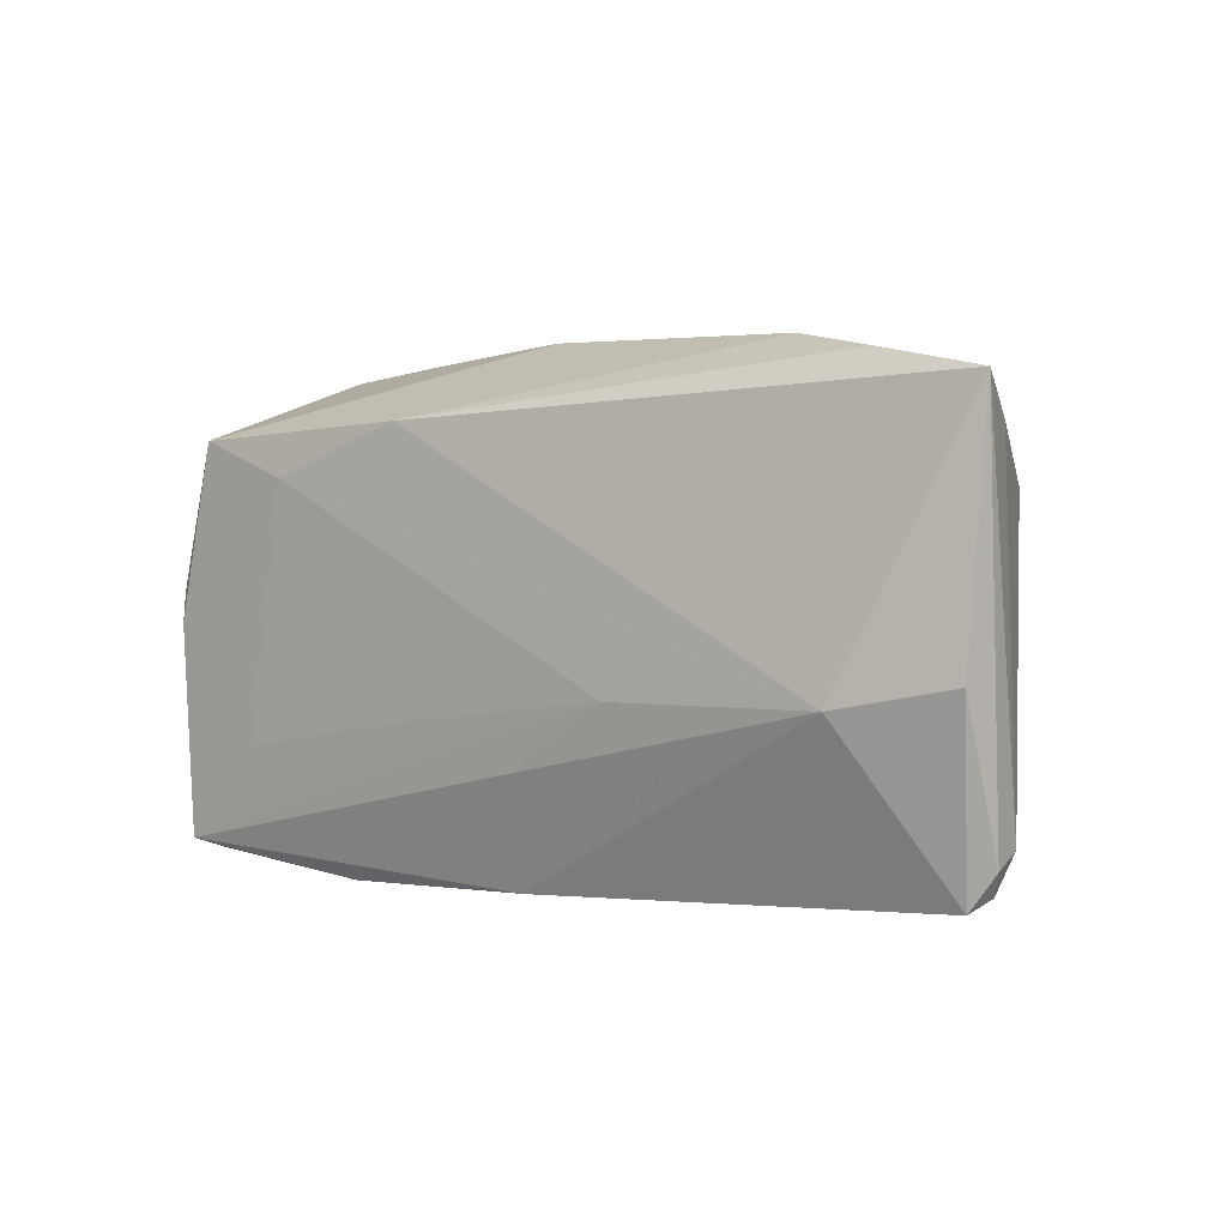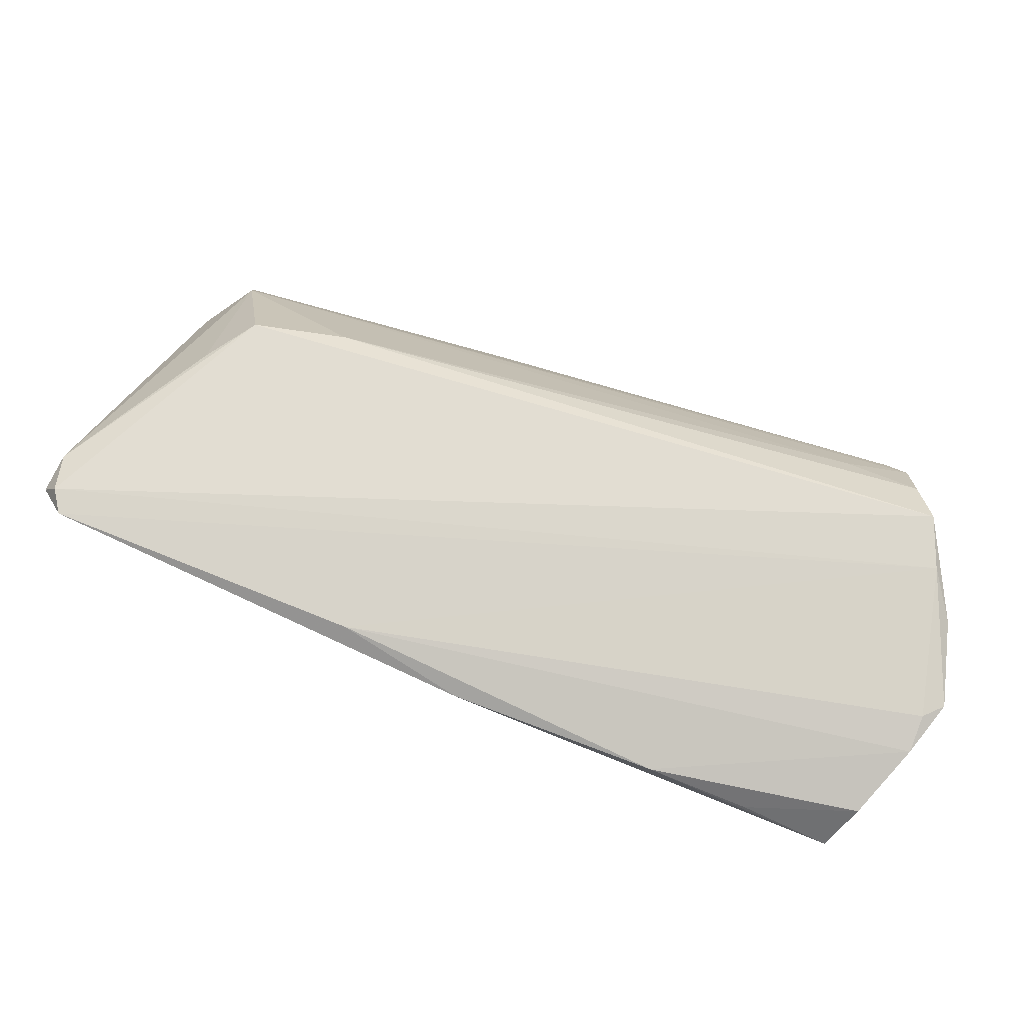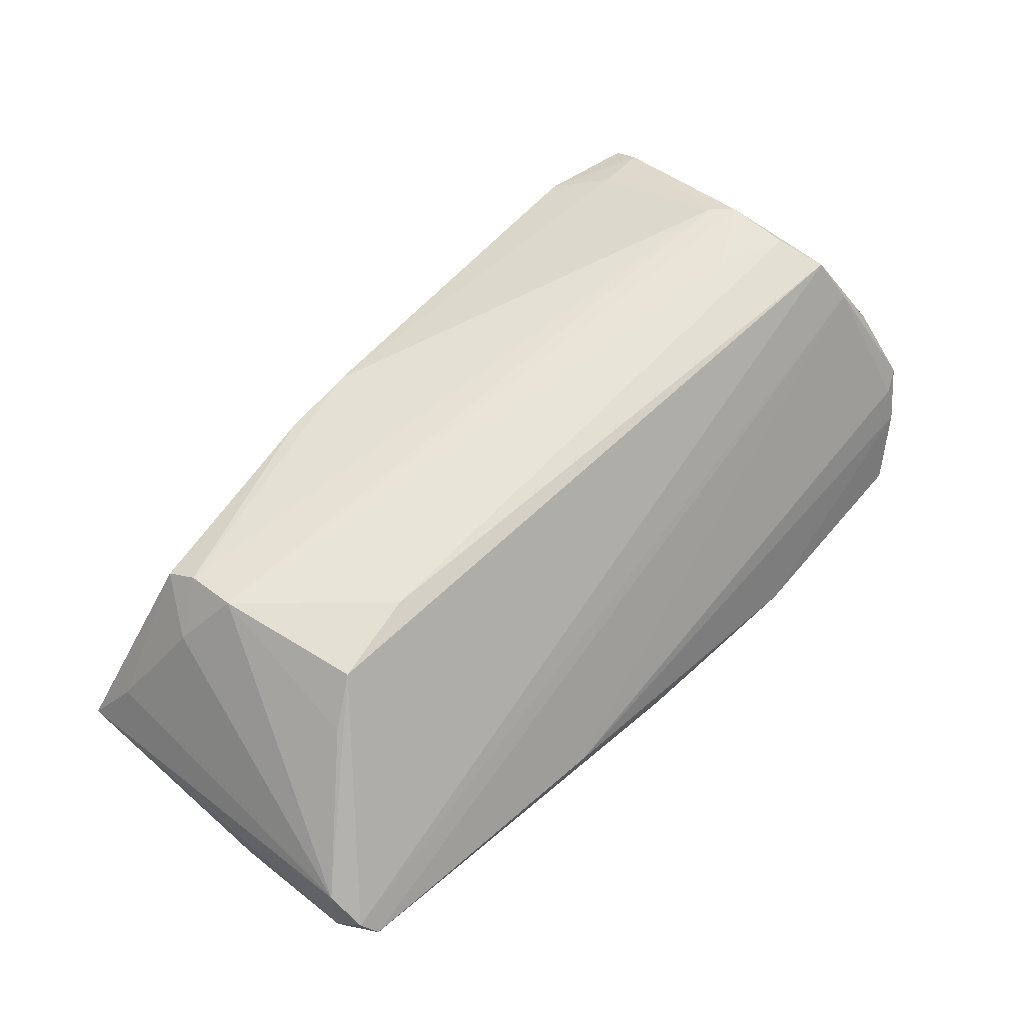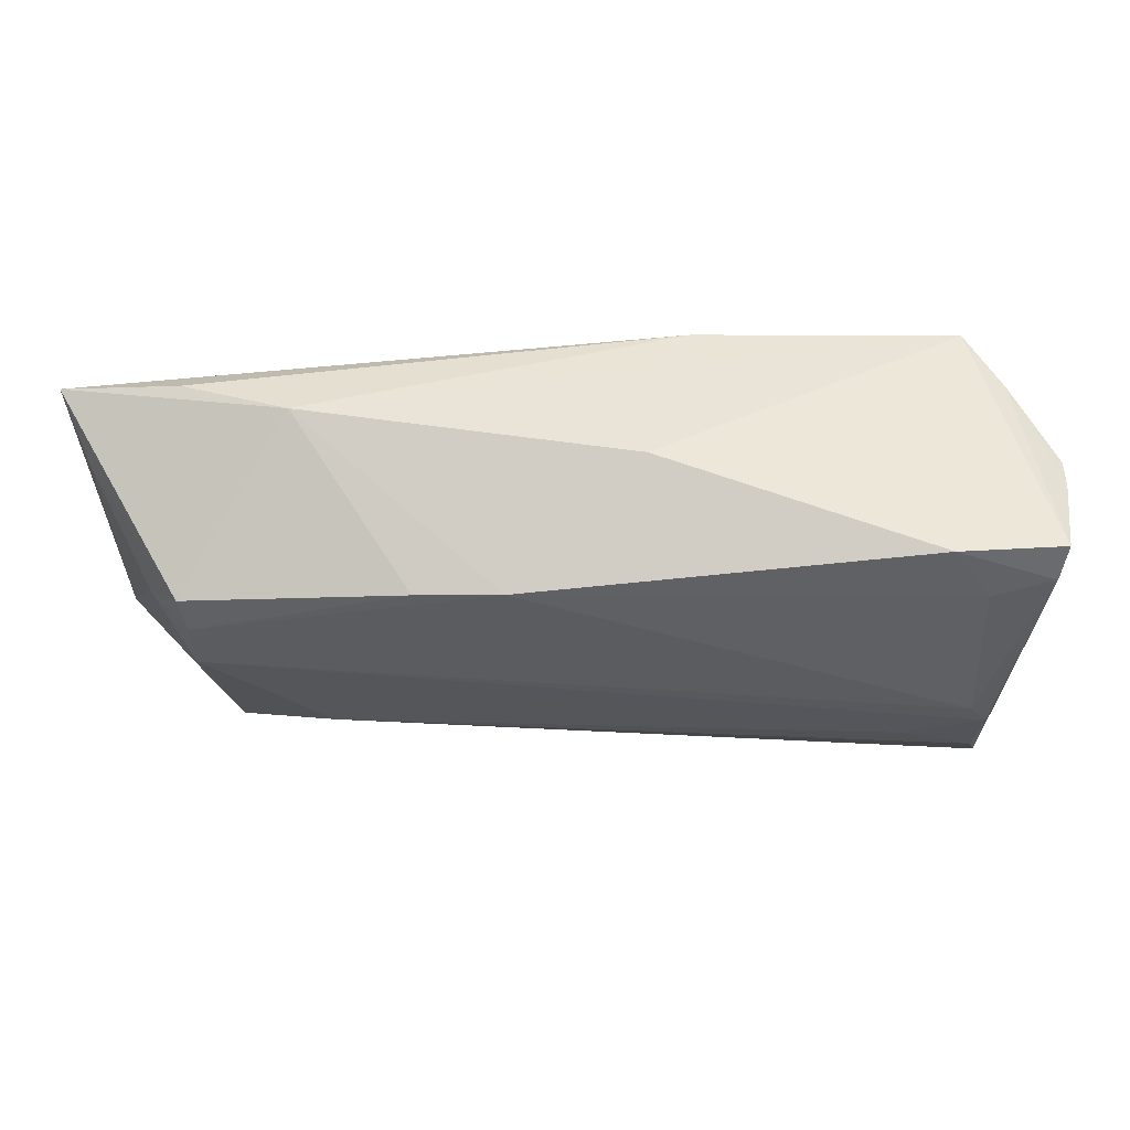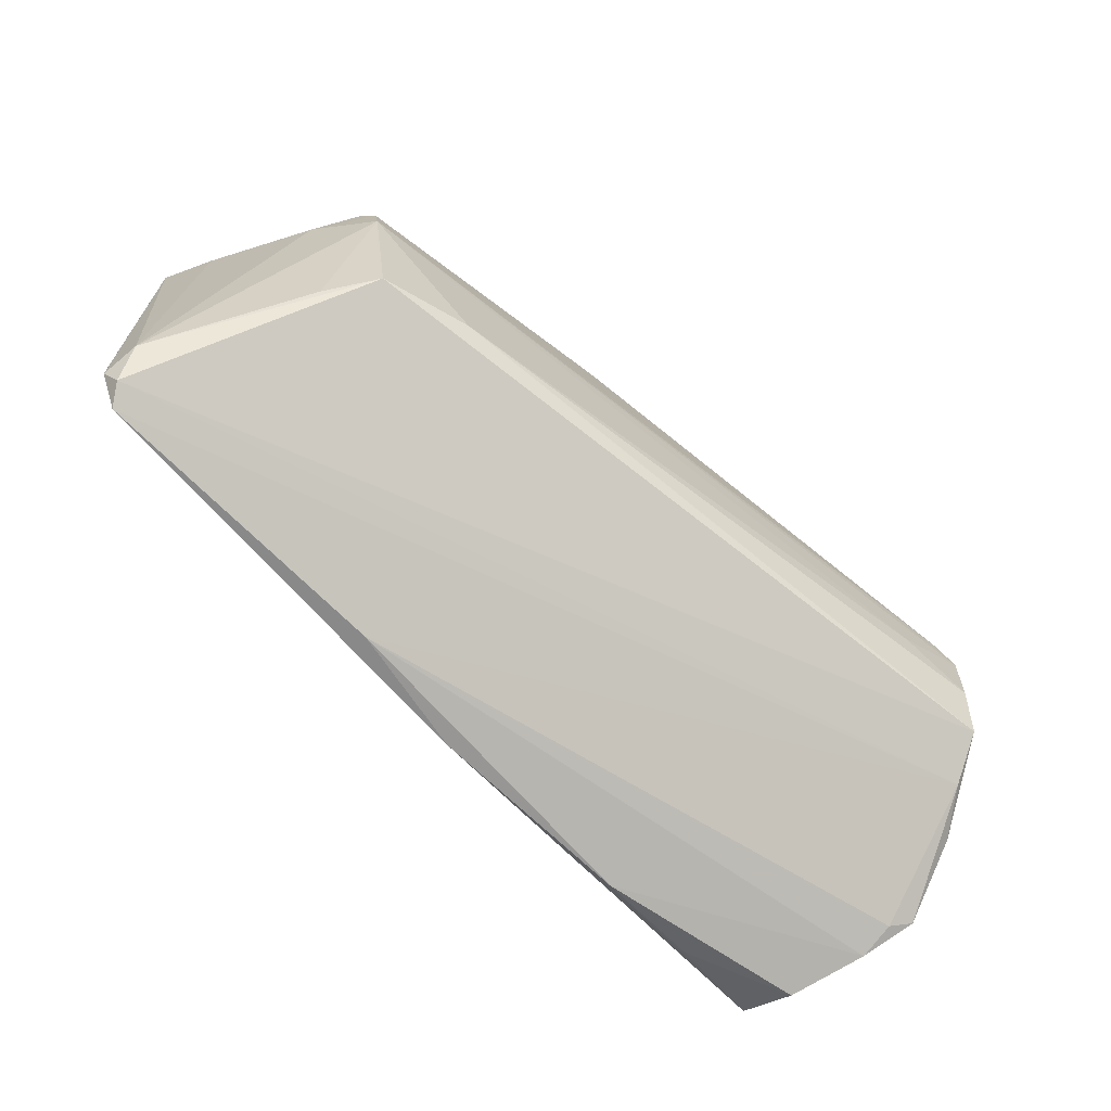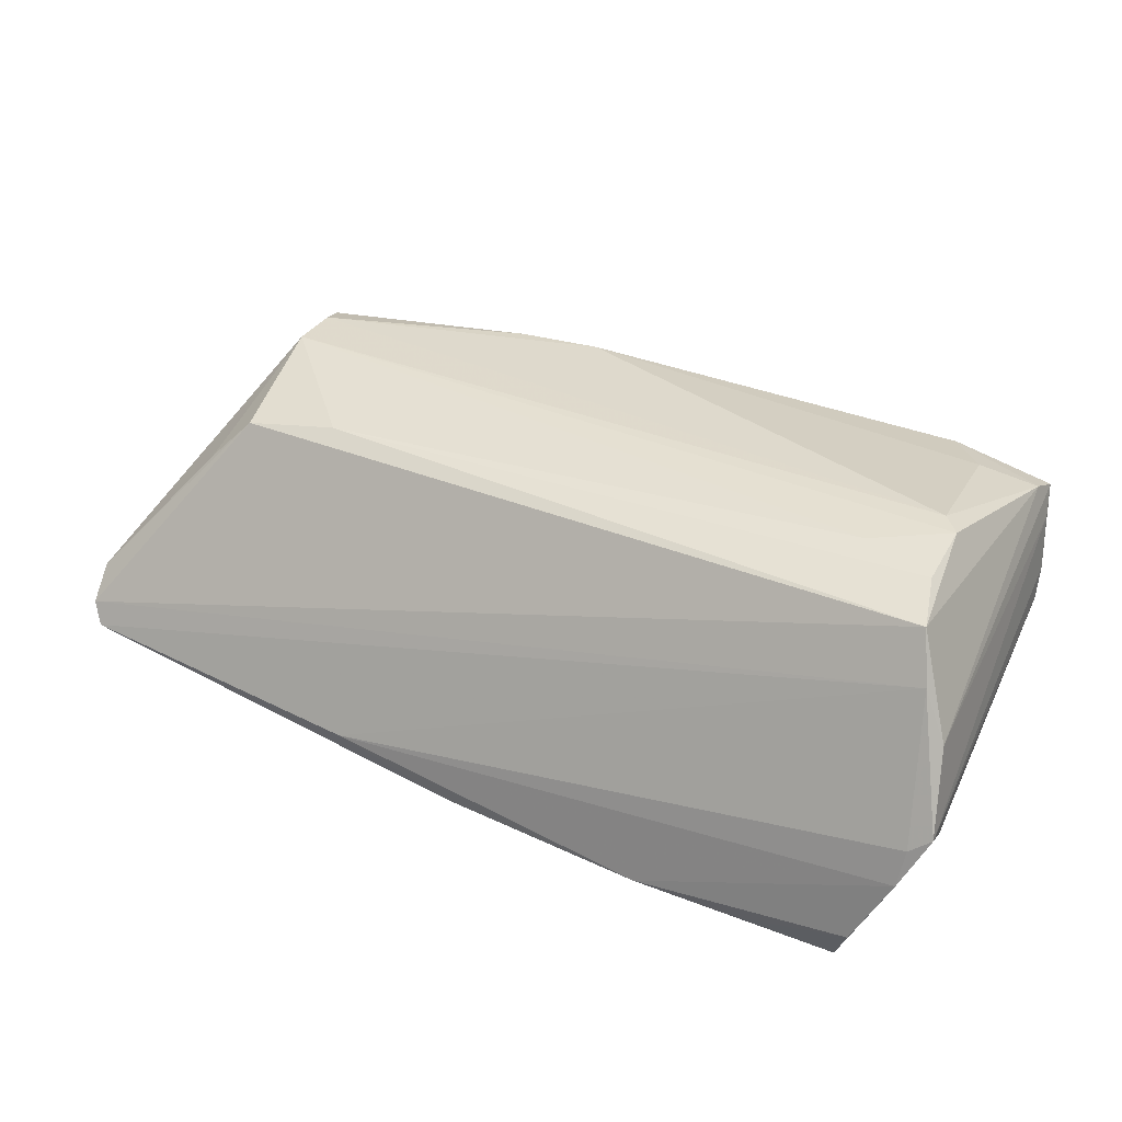
<metadata>
{"format":"obj","ext":"obj","renderer":"f3d","projection":"perspective","resolution":1024,"background":"white","views":[{"elev":2.8,"azim":-137.8,"up":"+Y"},{"elev":-74.2,"azim":-18.3,"up":"+Y"},{"elev":55.6,"azim":-47.7,"up":"+Z"},{"elev":65.9,"azim":-0.8,"up":"+Y"},{"elev":-67.9,"azim":-40.9,"up":"+Y"},{"elev":42.0,"azim":24.9,"up":"+Z"}]}
</metadata>
<code>
v -0.05971 -0.02306 -0.009751
v -0.05971 0.0262 -0.01195
v -0.05668 -0.02754 -0.01075
v 0.03851 -0.0306 -0.02016
v 0.05946 -0.02097 -0.004091
v 0.01569 0.02241 -0.02052
v -0.04602 -0.01134 0.01071
v 0.02478 -0.03199 -0.01846
v -0.01715 -0.008071 -0.0209
v -0.02944 -0.007023 0.01792
v 0.05124 0.001886 0.02239
v 0.04148 0.02995 0.007465
v 0.0531 0.001764 -0.02155
v 0.05715 0.0291 0.01148
v 0.03417 0.0159 -0.0221
v -0.04523 -0.007515 -0.01929
v 0.05678 -0.02859 -0.006822
v 0.04904 0.004834 0.022
v 0.05906 0.02242 -0.002454
v 0.009414 0.03199 0.0003599
v 0.05437 -0.01727 0.01499
v 0.04844 0.02417 0.01539
v 0.04144 -0.00326 0.02203
v -0.04116 -0.008859 0.01617
v -0.003737 -0.01675 -0.021
v 0.05247 -0.01351 0.02073
v 0.05257 -0.03111 -0.01589
v -0.04433 0.01021 0.01666
v -0.01805 -0.03017 -0.01292
v -0.03191 0.031 -0.006423
v 0.05627 0.025 0.01388
v -0.001914 -0.03079 -0.01724
v 0.05346 0.02134 -0.01353
v 0.05788 -0.01945 0.008982
v -0.04962 0.0147 0.00925
v -0.04492 0.02888 -0.01071
v 0.05557 -0.01036 -0.01585
v 0.04371 0.03087 0.01278
v -0.04432 0.01717 0.01546
v -0.007031 0.0266 0.01552
v 0.05789 0.02625 0.008378
v -0.0453 0.02118 0.01343
v 0.05251 -0.002139 -0.02239
v -0.01766 0.02576 0.01505
v 0.05712 -0.02683 -0.002243
v -0.05885 -0.02143 -0.005283
v -0.05665 0.02138 -0.004549
v 0.03974 -0.01679 -0.02239
v 0.0136 -0.01224 -0.02173
v 0.05073 -0.029 -0.02239
v -0.05822 -0.02596 -0.008273
v 0.05087 -0.006917 0.02234
v 0.049 0.02063 -0.02093
v -0.05925 -0.004645 -0.01507
v 0.05889 0.02411 0.001444
v 0.05971 -0.02562 -0.000439
f 34 21 56
f 26 21 34
f 2 16 54
f 54 16 3
f 29 21 3
f 3 16 32
f 32 29 3
f 8 29 32
f 50 8 32
f 6 16 2
f 2 36 6
f 50 43 37
f 19 55 56
f 48 43 50
f 2 47 42
f 18 28 11
f 11 26 31
f 26 34 31
f 31 18 11
f 22 18 31
f 3 21 51
f 51 21 26
f 46 7 28
f 46 47 2
f 52 26 11
f 52 10 26
f 26 10 24
f 24 51 26
f 7 46 24
f 24 46 51
f 28 7 24
f 24 10 28
f 17 27 50
f 17 29 8
f 8 27 17
f 4 8 50
f 50 27 4
f 4 27 8
f 50 32 25
f 25 32 16
f 13 43 53
f 13 37 43
f 13 19 37
f 44 42 39
f 28 18 39
f 35 42 47
f 35 46 28
f 47 46 35
f 28 39 35
f 35 39 42
f 56 55 41
f 41 34 56
f 1 54 3
f 3 51 1
f 51 46 1
f 2 54 1
f 1 46 2
f 23 52 11
f 10 52 23
f 11 28 23
f 28 10 23
f 45 17 56
f 29 17 45
f 56 21 45
f 21 29 45
f 50 25 9
f 9 25 16
f 37 19 5
f 50 37 5
f 5 19 56
f 56 17 5
f 5 17 50
f 33 13 53
f 19 13 33
f 55 19 33
f 44 39 40
f 40 39 18
f 40 18 22
f 14 31 34
f 34 41 14
f 14 41 55
f 55 33 14
f 14 33 53
f 43 48 15
f 53 43 15
f 15 6 53
f 16 6 15
f 15 9 16
f 38 40 22
f 22 31 38
f 31 14 38
f 49 15 48
f 9 15 49
f 49 48 50
f 50 9 49
f 44 40 30
f 30 42 44
f 53 6 30
f 30 6 36
f 30 36 2
f 2 42 30
f 40 38 20
f 20 30 40
f 53 30 20
f 20 38 14
f 12 14 53
f 53 20 12
f 12 20 14

</code>
